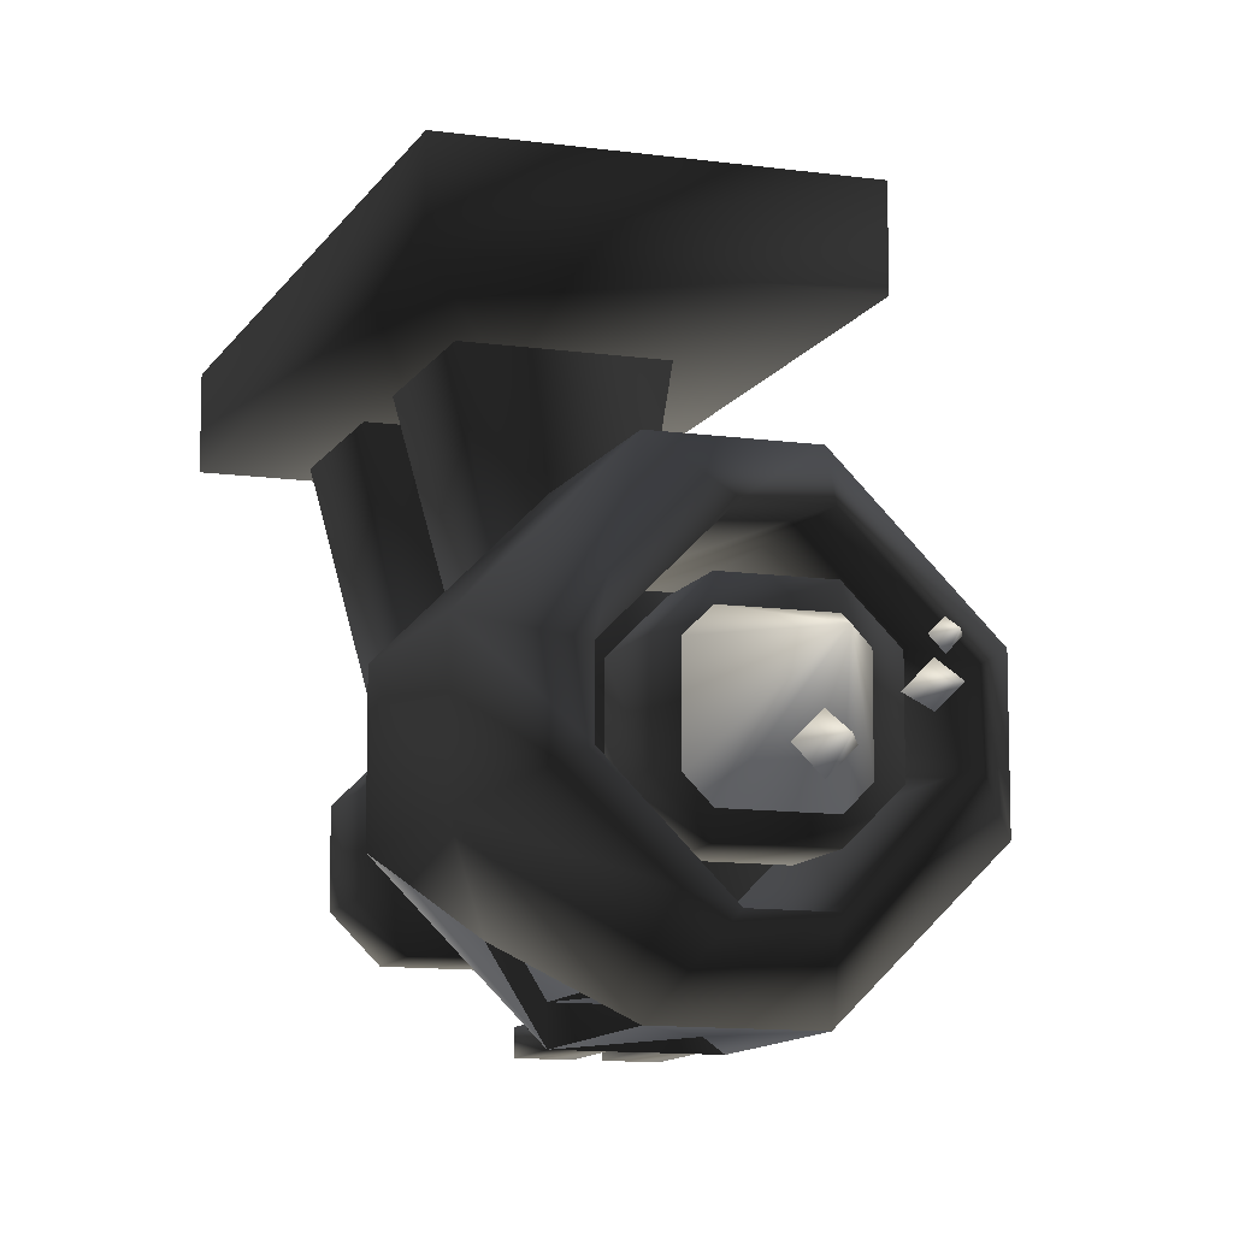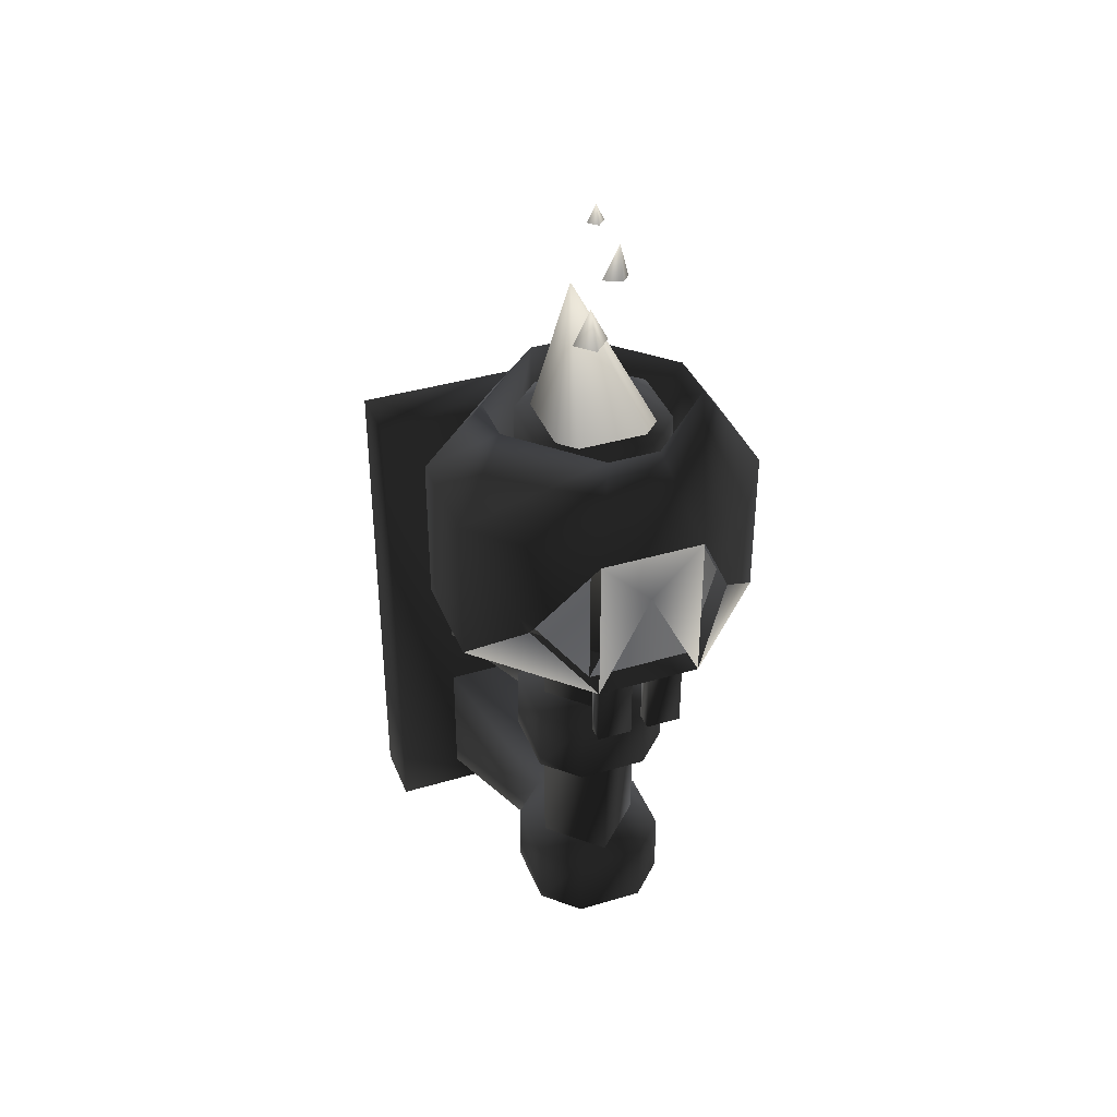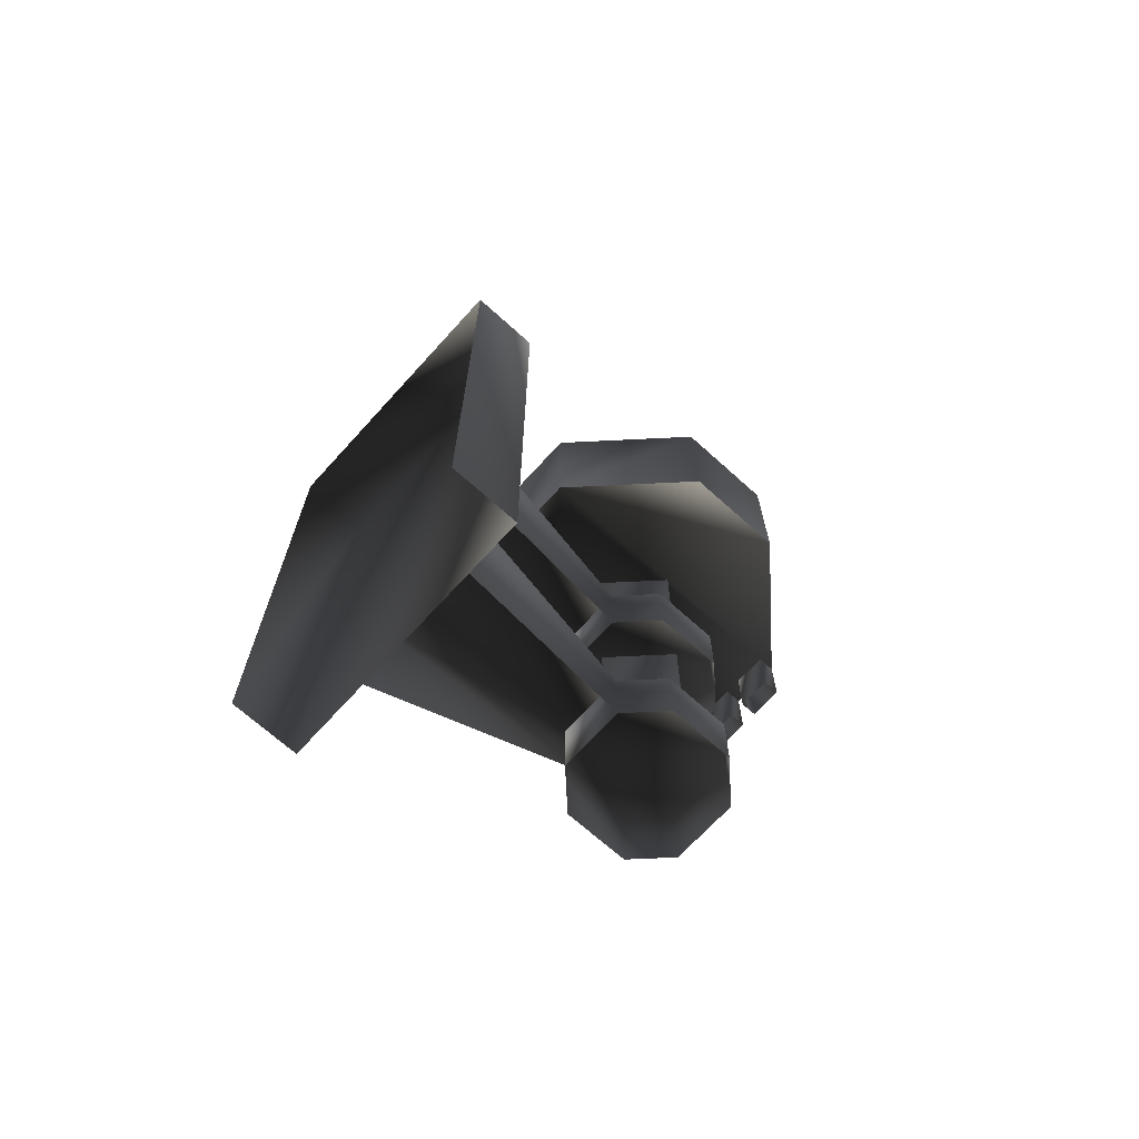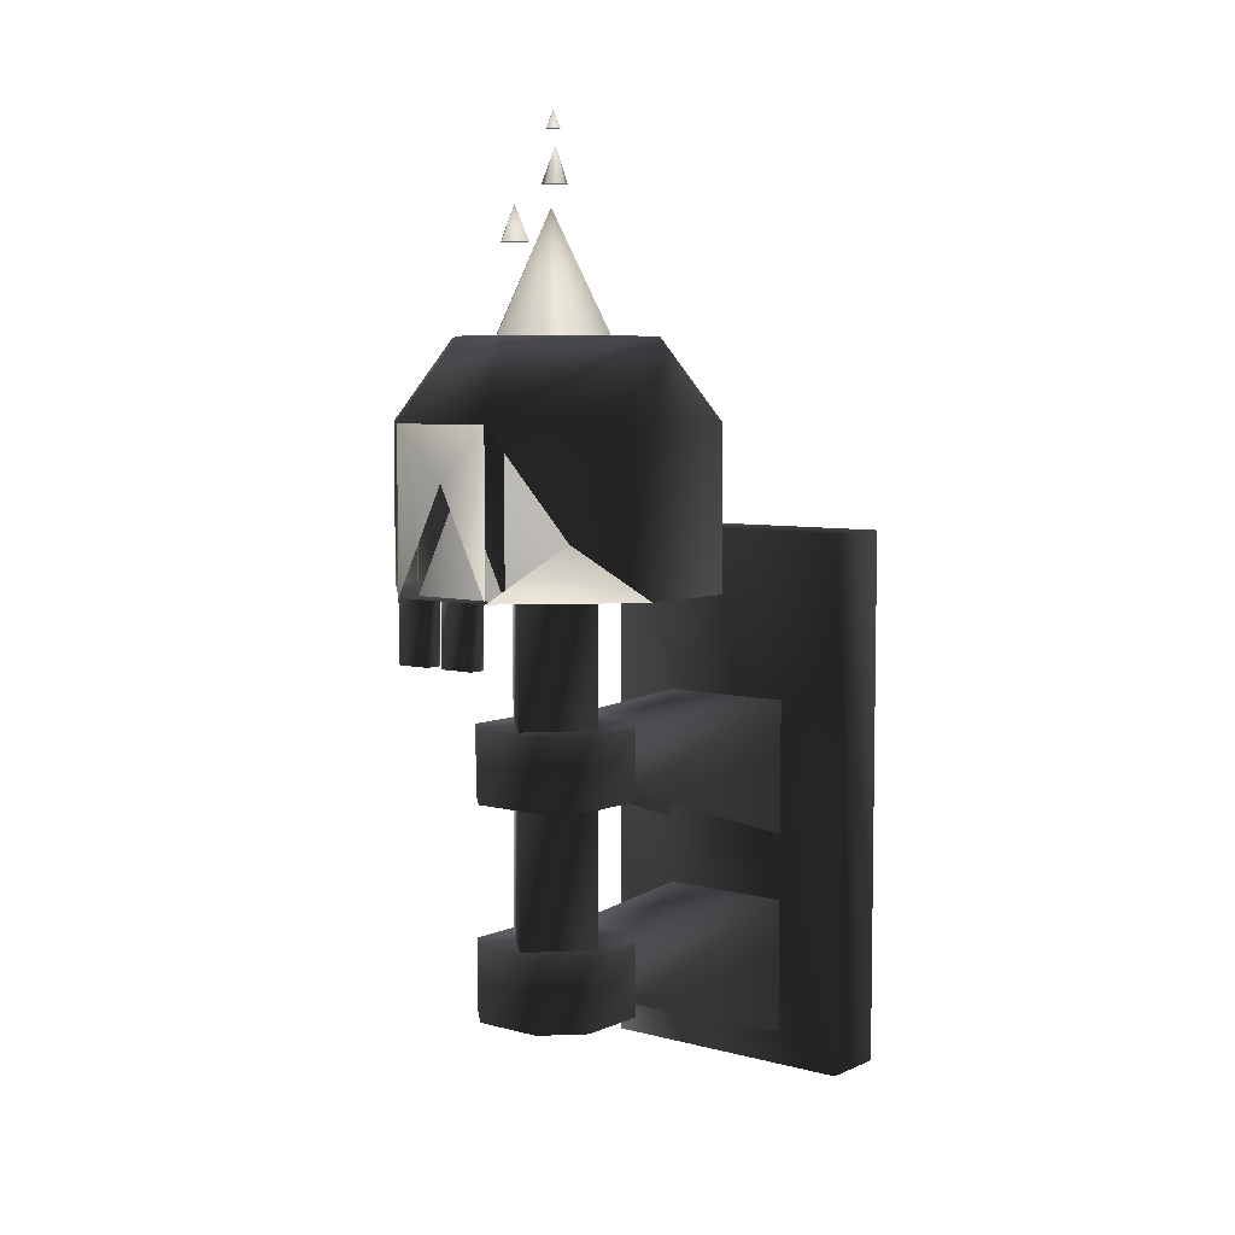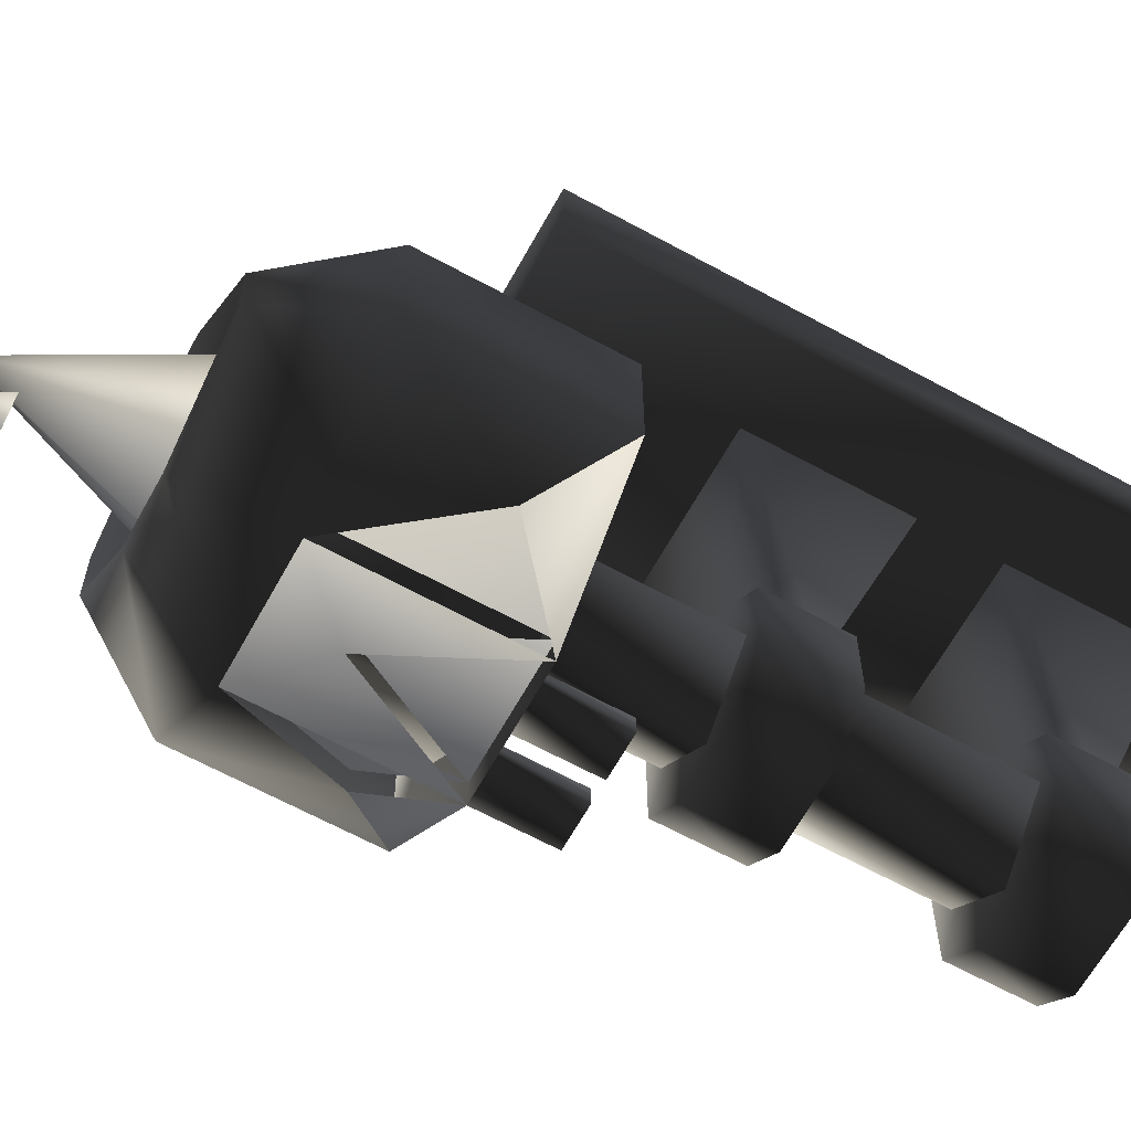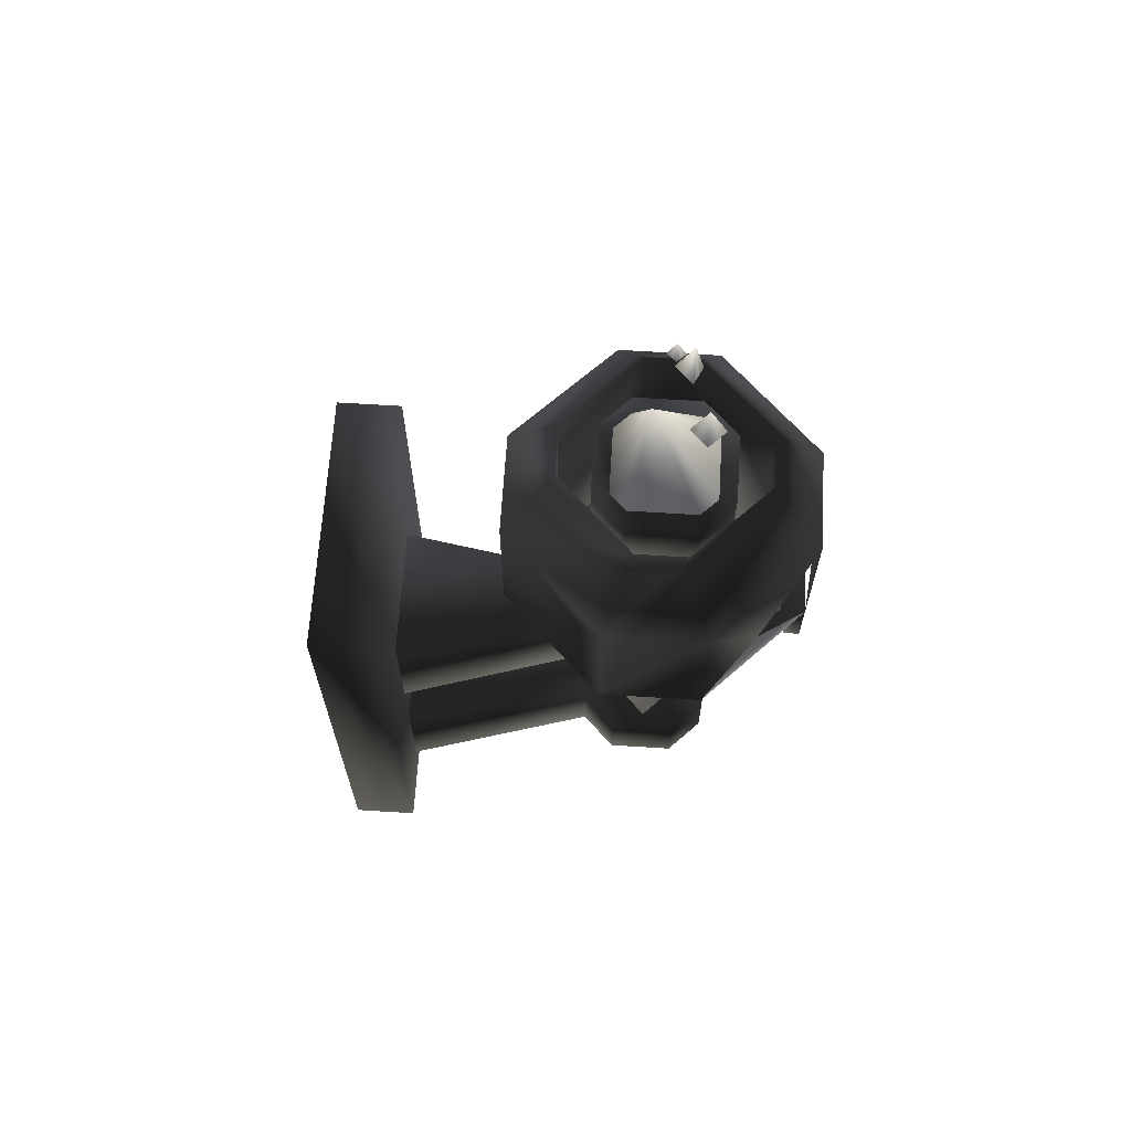
<metadata>
{"format":"obj","ext":"obj","renderer":"f3d","projection":"perspective","resolution":1024,"background":"white","views":[{"elev":-11.3,"azim":161.0,"up":"+Z"},{"elev":38.6,"azim":159.5,"up":"+Y"},{"elev":-68.8,"azim":47.8,"up":"+Y"},{"elev":5.9,"azim":-141.7,"up":"+Y"},{"elev":-64.3,"azim":-118.9,"up":"+Z"},{"elev":66.0,"azim":93.6,"up":"+Y"}]}
</metadata>
<code>
v 6 127 42
v -6 127 42
v -18 127 30
v -18 127 18
v -6 127 6
v 6 127 6
v 18 127 18
v 18 127 30
v 6 120 6
v 6 127 6
v 2 127 6
v 2 120 6
v 2 120 8
v 2 127 8
v 6 127 8
v 6 120 8
v 6 120 8
v 6 127 8
v 6 127 6
v 6 120 6
v 2 120 6
v 2 127 6
v 2 127 8
v 2 120 8
v 6 127 9
v -6 127 9
v 3.059e-08 139 9
v -6 127 42
v -6 145 42
v 6 145 42
v 6 127 42
v 3.033e-08 139 6
v 6 145 6
v 12 133 12
v 18 127 18
v 18 145 18
v 6 145 6
v 6 127 6
v 18 145 30
v 18 127 30
v 3.033e-08 139 6
v -6 127 6
v -6 145 6
v -18 145 18
v -18 127 18
v -12 133 12
v -6 145 6
v -12 133 12
v -6 127 6
v -18 127 30
v -18 145 30
v -6 145 42
v -6 127 42
v 6 145 6
v -18 127 18
v -18 145 18
v -18 145 30
v -18 127 30
v 18 127 30
v 18 145 30
v 18 145 18
v 18 127 18
v 3 154 36
v 3 127 36
v 12 127 27
v 12 154 27
v 12 154 27
v 12 127 27
v 12 127 21
v 12 154 21
v 12 154 21
v 12 127 21
v 3 127 12
v 3 154 12
v 3 154 12
v 3 127 12
v -3 127 12
v -3 154 12
v -3 154 12
v -3 127 12
v -12 127 21
v -12 154 21
v -12 154 21
v -12 127 21
v -12 127 27
v -12 154 27
v -12 154 27
v -12 127 27
v -3 127 36
v -3 154 36
v -3 154 36
v -3 127 36
v 3 127 36
v 3 154 36
v 4.523e-08 120 6
v 3.033e-08 127 6
v -4 127 6
v -4 120 6
v -4 120 8
v -4 127 8
v 0 127 8
v 0 120 8
v 0 120 8
v 0 127 8
v -8.742e-08 127 6
v -8.742e-08 120 6
v -4 120 6
v -4 127 6
v -4 127 8
v -4 120 8
v 6 145 9
v 12 133 15
v 6 127 9
v -6 145 9
v -6 127 9
v -12 133 15
v -3 154 36
v 3 154 36
v 6 145 42
v 3 154 36
v 12 154 27
v 18 145 30
v 18 145 30
v 12 154 27
v 12 154 21
v 18 145 18
v 18 145 18
v 12 154 21
v 3 154 12
v 6 145 6
v 6 145 6
v 3 154 12
v -3 154 12
v -6 145 6
v -6 145 6
v -3 154 12
v -12 154 21
v -18 145 18
v -18 145 18
v -12 154 21
v -12 154 27
v -18 145 30
v -18 145 30
v -12 154 27
v -3 154 36
v -4 88 32
v -8 88 28
v -8 88 20
v -4 88 16
v 4 88 16
v 8 88 20
v 8 88 28
v 4 88 32
v 4 80 32
v 4 88 32
v 8 88 28
v 8 80 28
v 8 80 28
v 8 88 28
v 8 88 20
v 8 80 20
v -8 80 20
v -8 88 20
v -8 88 28
v -8 80 28
v 8 80 20
v 8 88 20
v 4 88 16
v 4 80 16
v -4 80 16
v -4 88 16
v -8 88 20
v -8 80 20
v -8 80 28
v -8 88 28
v -4 88 32
v -4 80 32
v -4 80 32
v -4 88 32
v 4 88 32
v 4 80 32
v 4 80 16
v 4 88 16
v -4 88 16
v -4 80 16
v -4 152 32
v -8 152 28
v -8 152 20
v -4 152 16
v 4 152 16
v 8 152 20
v 8 152 28
v 4 152 32
v 4 144 32
v 4 152 32
v 8 152 28
v 8 144 28
v 8 144 28
v 8 152 28
v 8 152 20
v 8 144 20
v -8 144 20
v -8 152 20
v -8 152 28
v -8 144 28
v 8 144 20
v 8 152 20
v 4 152 16
v 4 144 16
v -4 144 16
v -4 152 16
v -8 152 20
v -8 144 20
v -8 144 28
v -8 152 28
v -4 152 32
v -4 144 32
v -4 144 32
v -4 152 32
v 4 152 32
v 4 144 32
v 4 144 16
v 4 152 16
v -4 152 16
v -4 144 16
v 4 152 30
v 6 152 28
v 2 168 26
v 6 152 28
v 6 152 20
v 2 168 26
v -6 152 20
v -6 152 28
v 2 168 26
v -6 152 28
v -4 152 30
v 2 168 26
v 6 152 20
v 4 152 18
v 2 168 26
v 4 152 18
v -4 152 18
v 2 168 26
v -4 152 18
v -6 152 20
v 2 168 26
v -4 152 30
v 4 152 30
v 2 168 26
v -1 176 24
v 0 176 25
v -3.815e-06 178 24
v 1 176 24
v 3.815e-06 178 24
v 1 176 24
v -5.722e-06 176 23
v -9.537e-06 178 24
v 5.722e-06 176 23
v -1 176 24
v 9.537e-06 178 24
v -3 170 22
v -2 170 24
v -2 174 22
v -2 170 24
v 0 170 22
v -2 174 22
v 4.148e-05 170 22
v -2 170 21
v -2 174 22
v -2 170 21
v -3 170 22
v -2 174 22
v -3.815e-06 164 20
v 2 164 22
v 2 168 20
v 2 164 22
v 4 164 20
v 2 168 20
v 4 164 20
v 2 164 18
v 2 168 20
v 2 164 18
v 7.629e-06 164 20
v 2 168 20
v 16 132 56
v 16 132 64
v -16 132 64
v -16 132 56
v 16 68 56
v 16 68 64
v 16 132 64
v 16 132 56
v -16 132 56
v -16 132 64
v -16 68 64
v -16 68 56
v -16 68 56
v 16 68 56
v 16 132 56
v -16 132 56
v 8 72 56
v 8 88 56
v 4 88 32
v 4 80 32
v -4 80 32
v -4 88 32
v -8 88 56
v -8 72 56
v 8 88 56
v -8 88 56
v 8 96 56
v 8 112 56
v 4 112 32
v 4 104 32
v -4 104 32
v -4 112 32
v -8 112 56
v -8 96 56
v 8 112 56
v -8 112 56
v -4 112 32
v 4 112 32
v -8 112 28
v -8 112 20
v -4 112 16
v 4 112 16
v 8 112 20
v 8 112 28
v 4 104 32
v 4 112 32
v 8 112 28
v 8 104 28
v 8 104 28
v 8 112 28
v 8 112 20
v 8 104 20
v -8 104 20
v -8 112 20
v -8 112 28
v -8 104 28
v 8 104 20
v 8 112 20
v 4 112 16
v 4 104 16
v -4 104 16
v -4 112 16
v -8 112 20
v -8 104 20
v -8 104 28
v -8 112 28
v -4 112 32
v -4 104 32
v -4 104 32
v -4 112 32
v 4 112 32
v 4 104 32
v 4 104 16
v 4 112 16
v -4 112 16
v -4 104 16
v 0 112 30
v 0 127 30
v 6 127 24
v 6 112 24
v -6 112 24
v -6 127 24
v 1.907e-06 127 30
v 1.907e-06 112 30
v 6 112 24
v 6 127 24
v 0 127 18
v 0 112 18
v -6 127 24
v -6 112 24
v 0 88 30
v 0 104 30
v 6 104 24
v 6 88 24
v -6 88 24
v -6 104 24
v 1.907e-06 104 30
v 1.907e-06 88 30
v 6 88 24
v 6 104 24
v 0 104 18
v 0 88 18
v -6 104 24
v -6 88 24
f 1/0 2/0 3/0
f 1/0 3/0 4/0
f 1/0 4/0 5/0
f 1/0 5/0 6/0
f 1/0 6/0 7/0
f 1/0 7/0 8/0
f 9/0 10/0 11/0
f 9/0 11/0 12/0
f 13/0 14/0 15/0
f 13/0 15/0 16/0
f 17/0 18/0 19/0
f 17/0 19/0 20/0
f 21/0 22/0 23/0
f 21/0 23/0 24/0
f 25/0 26/0 27/0
f 28/0 29/0 30/0
f 28/0 30/0 31/0
f 32/0 33/0 10/0
f 34/0 35/0 36/0
f 34/0 36/0 37/0
f 38/0 34/0 35/0
f 31/0 30/0 39/0
f 31/0 39/0 40/0
f 41/0 42/0 43/0
f 44/0 45/0 46/0
f 44/0 46/0 47/0
f 45/0 48/0 49/0
f 50/0 51/0 52/0
f 50/0 52/0 53/0
f 54/0 41/0 43/0
f 55/0 56/0 57/0
f 55/0 57/0 58/0
f 59/0 60/0 61/0
f 59/0 61/0 62/0
f 63/0 64/0 65/0
f 63/0 65/0 66/0
f 67/0 68/0 69/0
f 67/0 69/0 70/0
f 71/0 72/0 73/0
f 71/0 73/0 74/0
f 75/0 76/0 77/0
f 75/0 77/0 78/0
f 79/0 80/0 81/0
f 79/0 81/0 82/0
f 83/0 84/0 85/0
f 83/0 85/0 86/0
f 87/0 88/0 89/0
f 87/0 89/0 90/0
f 91/0 92/0 93/0
f 91/0 93/0 94/0
f 95/0 96/0 97/0
f 95/0 97/0 98/0
f 99/0 100/0 101/0
f 99/0 101/0 102/0
f 103/0 104/0 105/0
f 103/0 105/0 106/0
f 107/0 108/0 109/0
f 107/0 109/0 110/0
f 111/0 112/0 113/0
f 114/0 115/0 116/0
f 29/0 117/0 118/0
f 29/0 118/0 30/0
f 119/0 120/0 121/0
f 119/0 121/0 122/0
f 123/0 124/0 125/0
f 123/0 125/0 126/0
f 127/0 128/0 129/0
f 127/0 129/0 130/0
f 131/0 132/0 133/0
f 131/0 133/0 134/0
f 135/0 136/0 137/0
f 135/0 137/0 138/0
f 139/0 140/0 141/0
f 139/0 141/0 142/0
f 143/0 144/0 145/0
f 143/0 145/0 52/0
f 146/0 147/0 148/0
f 146/0 148/0 149/0
f 146/0 149/0 150/0
f 146/0 150/0 151/0
f 146/0 151/0 152/0
f 146/0 152/0 153/0
f 154/0 155/0 156/0
f 154/0 156/0 157/0
f 158/0 159/0 160/0
f 158/0 160/0 161/0
f 162/0 163/0 164/0
f 162/0 164/0 165/0
f 166/0 167/0 168/0
f 166/0 168/0 169/0
f 170/0 171/0 172/0
f 170/0 172/0 173/0
f 174/0 175/0 176/0
f 174/0 176/0 177/0
f 178/0 179/0 180/0
f 178/0 180/0 181/0
f 182/0 183/0 184/0
f 182/0 184/0 185/0
f 186/0 187/0 188/0
f 186/0 188/0 189/0
f 186/0 189/0 190/0
f 186/0 190/0 191/0
f 186/0 191/0 192/0
f 186/0 192/0 193/0
f 194/0 195/0 196/0
f 194/0 196/0 197/0
f 198/0 199/0 200/0
f 198/0 200/0 201/0
f 202/0 203/0 204/0
f 202/0 204/0 205/0
f 206/0 207/0 208/0
f 206/0 208/0 209/0
f 210/0 211/0 212/0
f 210/0 212/0 213/0
f 214/0 215/0 216/0
f 214/0 216/0 217/0
f 218/0 219/0 220/0
f 218/0 220/0 221/0
f 222/0 223/0 224/0
f 222/0 224/0 225/0
f 226/0 227/0 228/0
f 229/0 230/0 231/0
f 232/0 233/0 234/0
f 235/0 236/0 237/0
f 238/0 239/0 240/0
f 241/0 242/0 243/0
f 244/0 245/0 246/0
f 247/0 248/0 249/0
f 250/0 251/0 252/0
f 251/0 253/0 254/0
f 255/0 256/0 257/0
f 258/0 259/0 260/0
f 261/0 262/0 263/0
f 264/0 265/0 266/0
f 267/0 268/0 269/0
f 270/0 271/0 272/0
f 273/0 274/0 275/0
f 276/0 277/0 278/0
f 279/0 280/0 281/0
f 282/0 283/0 284/0
f 285/0 286/0 287/0
f 285/0 287/0 288/0
f 289/0 290/0 291/0
f 289/0 291/0 292/0
f 293/0 294/0 295/0
f 293/0 295/0 296/0
f 297/0 298/0 299/0
f 297/0 299/0 300/0
f 301/0 302/0 303/0
f 301/0 303/0 304/0
f 305/0 306/0 307/0
f 305/0 307/0 308/0
f 309/0 310/0 146/0
f 309/0 146/0 153/0
f 311/0 312/0 313/0
f 311/0 313/0 314/0
f 315/0 316/0 317/0
f 315/0 317/0 318/0
f 319/0 320/0 321/0
f 319/0 321/0 322/0
f 321/0 323/0 324/0
f 321/0 324/0 325/0
f 321/0 325/0 326/0
f 321/0 326/0 327/0
f 321/0 327/0 328/0
f 321/0 328/0 322/0
f 329/0 330/0 331/0
f 329/0 331/0 332/0
f 333/0 334/0 335/0
f 333/0 335/0 336/0
f 337/0 338/0 339/0
f 337/0 339/0 340/0
f 341/0 342/0 343/0
f 341/0 343/0 344/0
f 345/0 346/0 347/0
f 345/0 347/0 348/0
f 349/0 350/0 351/0
f 349/0 351/0 352/0
f 353/0 354/0 355/0
f 353/0 355/0 356/0
f 357/0 358/0 359/0
f 357/0 359/0 360/0
f 361/0 362/0 363/0
f 361/0 363/0 364/0
f 365/0 366/0 367/0
f 365/0 367/0 368/0
f 369/0 370/0 371/0
f 369/0 371/0 372/0
f 372/0 371/0 373/0
f 372/0 373/0 374/0
f 375/0 376/0 377/0
f 375/0 377/0 378/0
f 379/0 380/0 381/0
f 379/0 381/0 382/0
f 383/0 384/0 385/0
f 383/0 385/0 386/0
f 386/0 385/0 387/0
f 386/0 387/0 388/0

</code>
